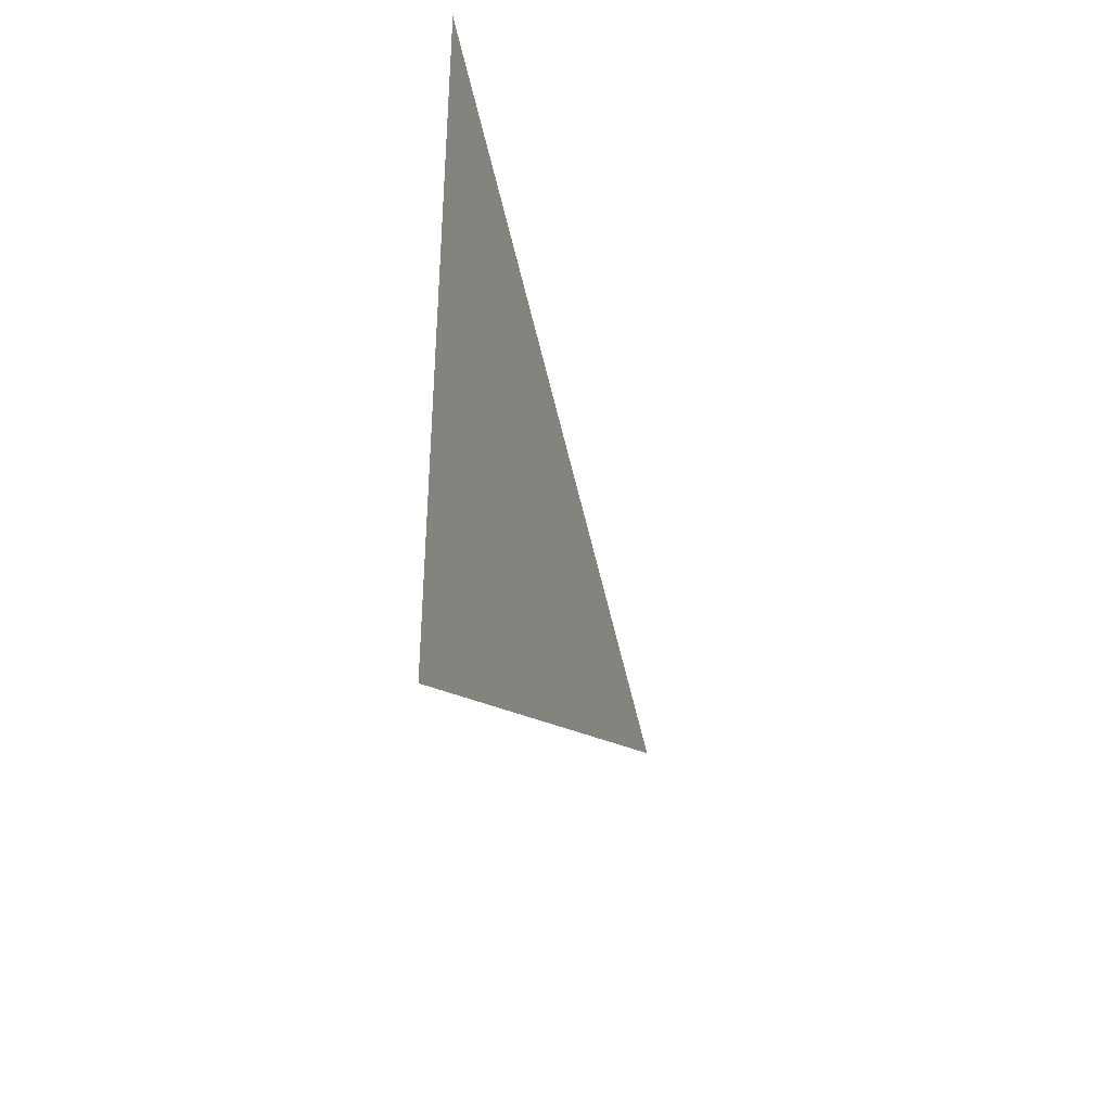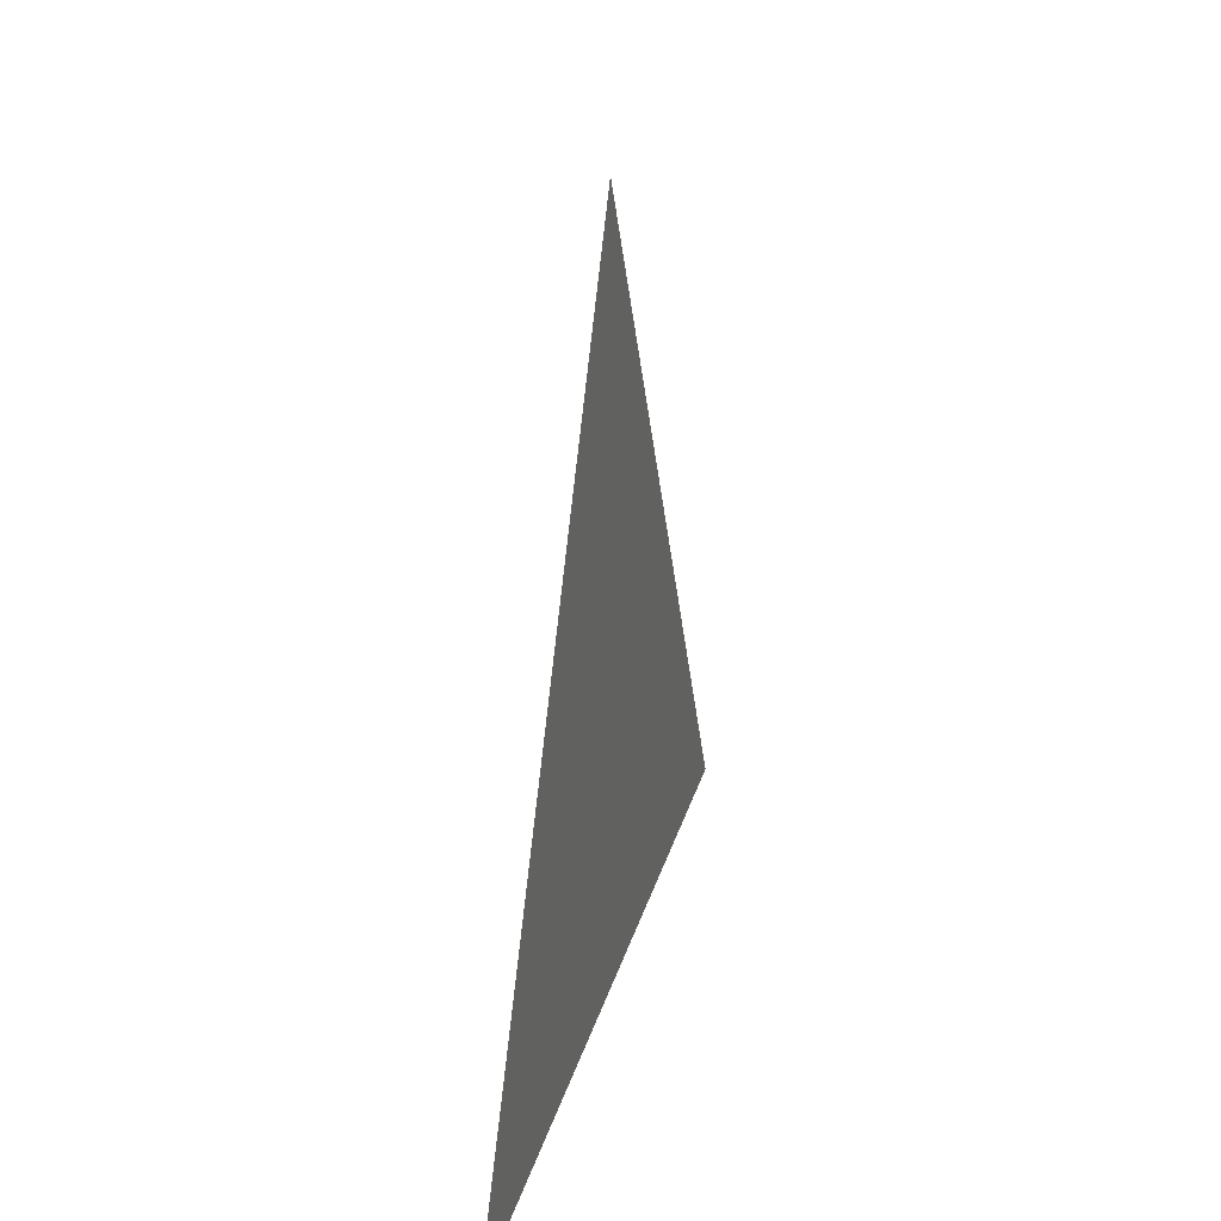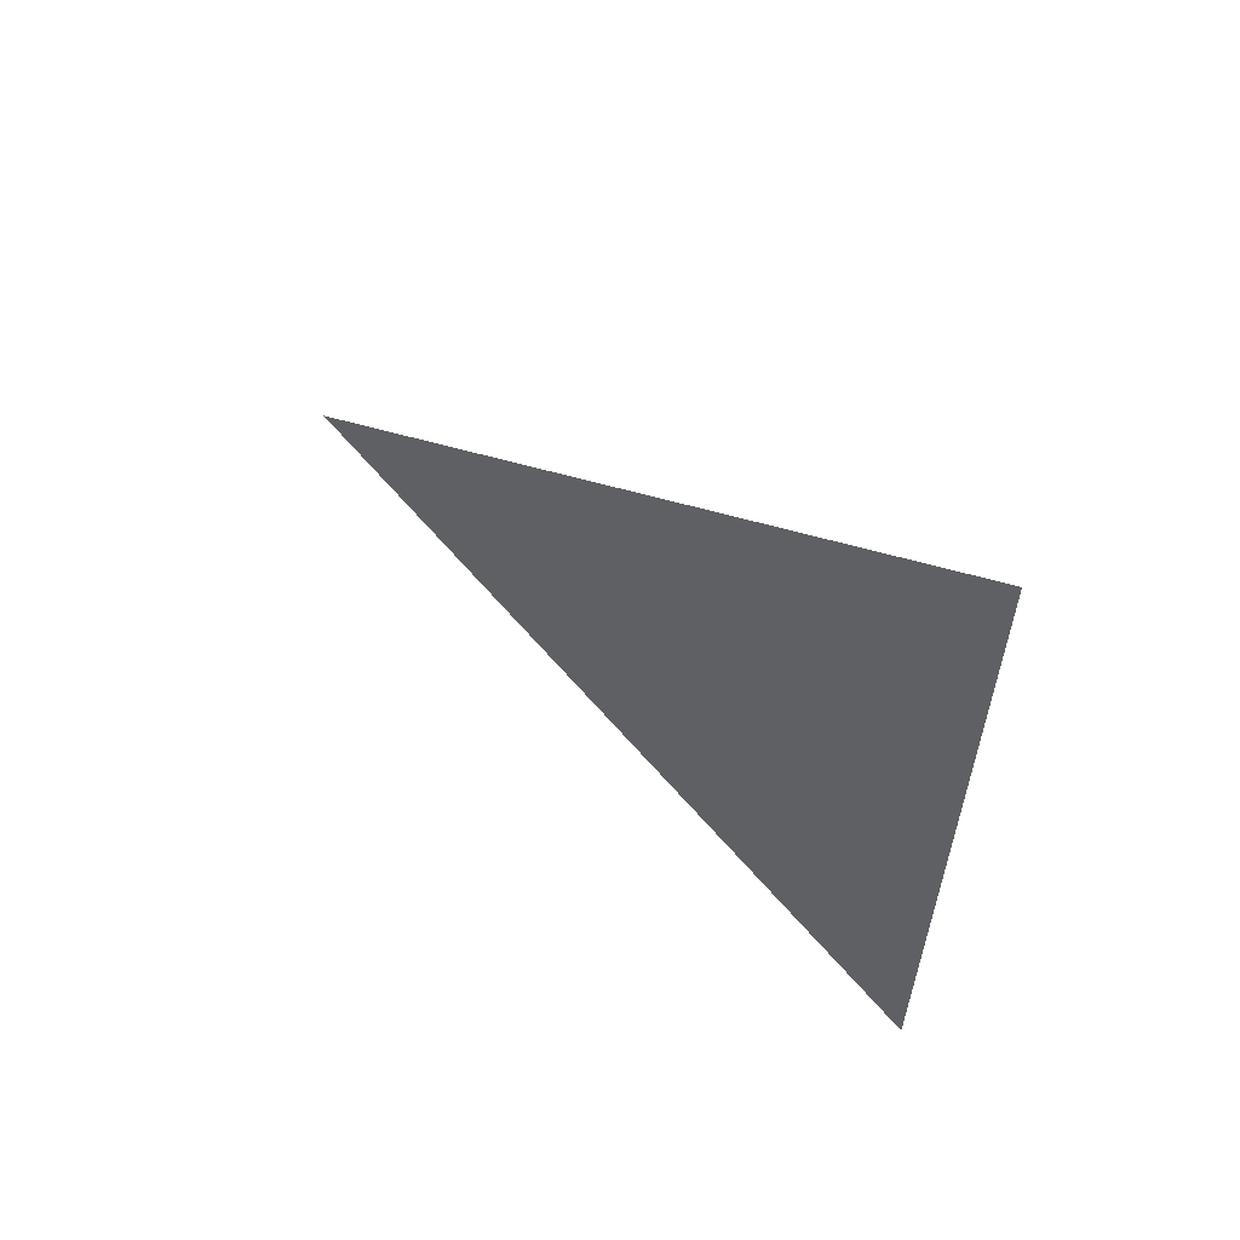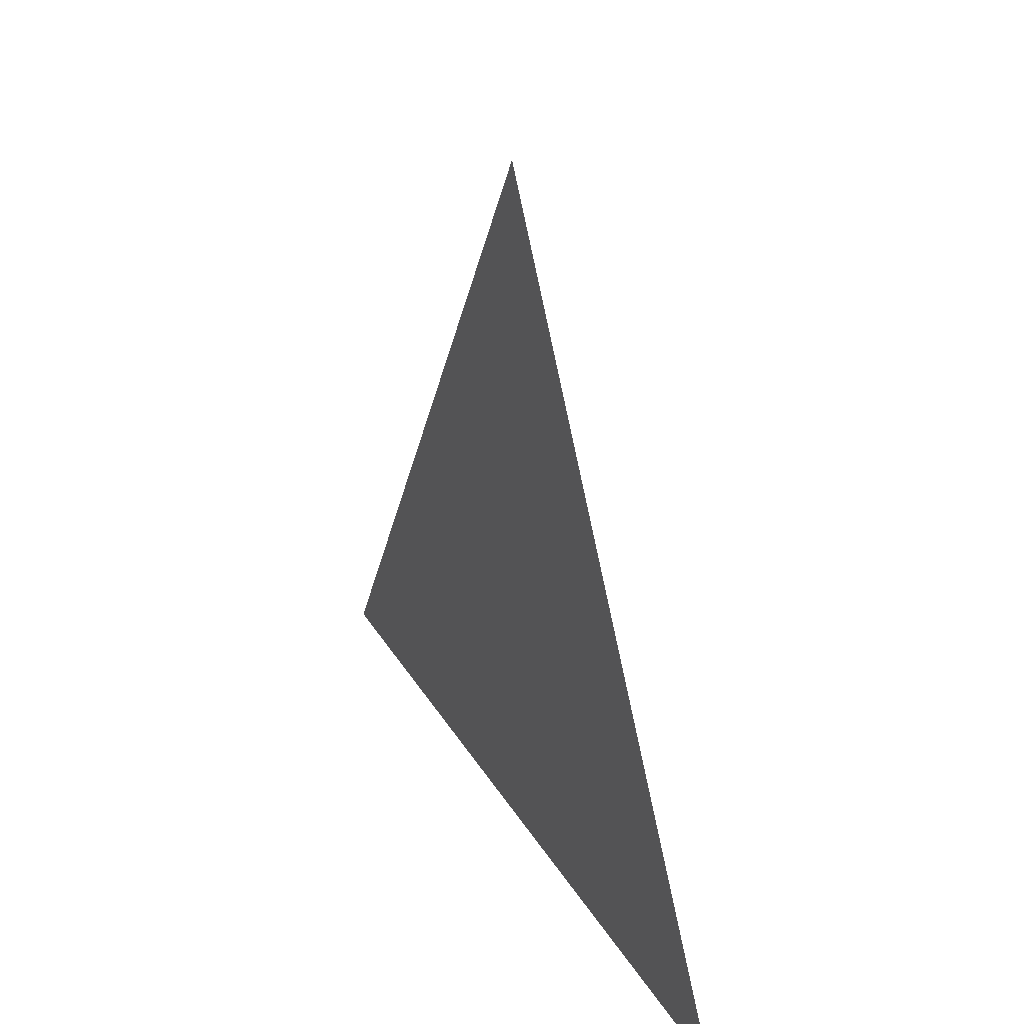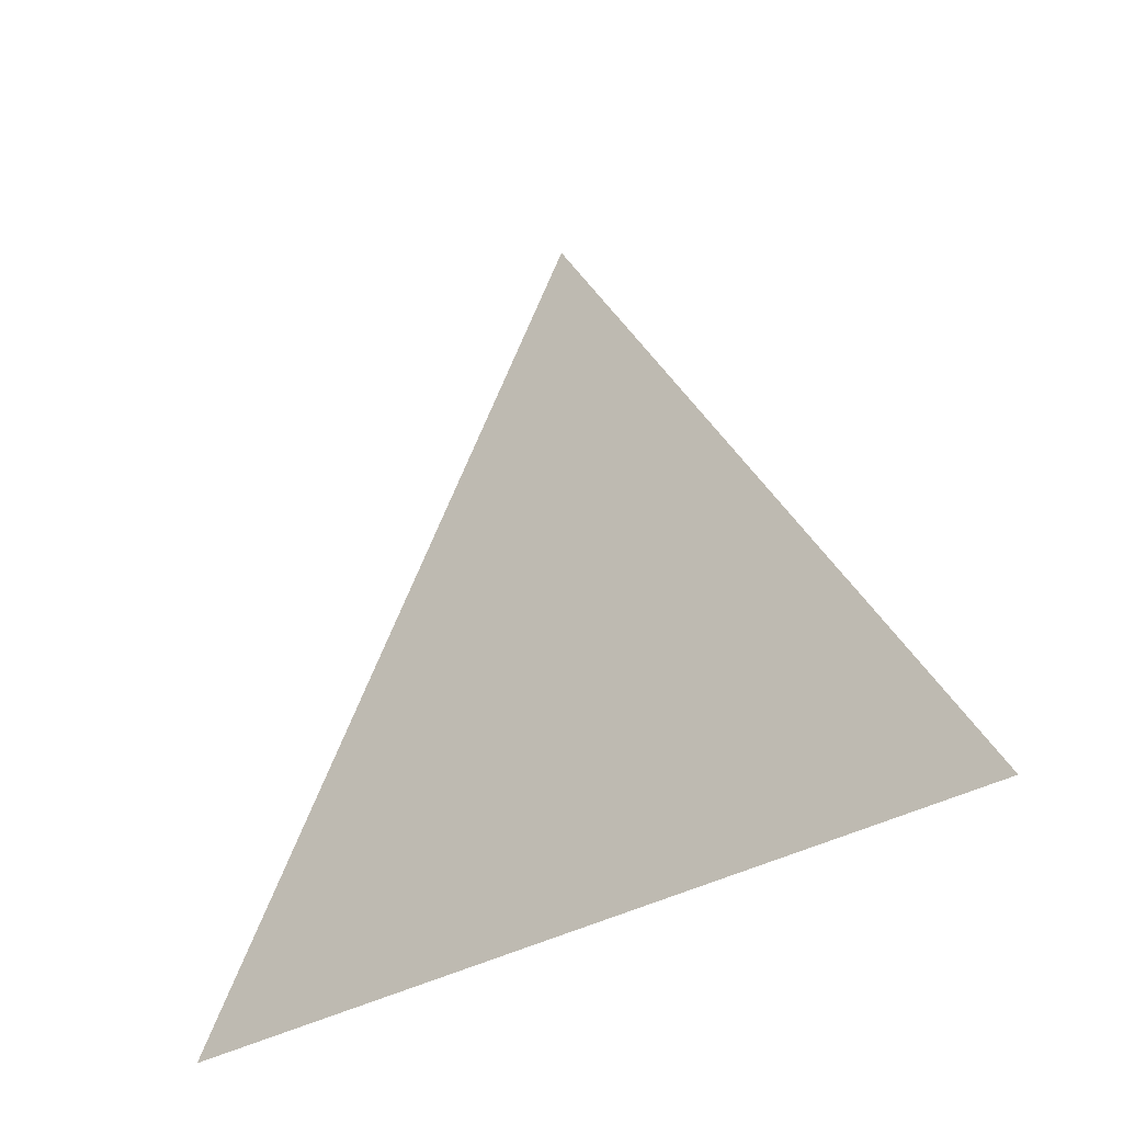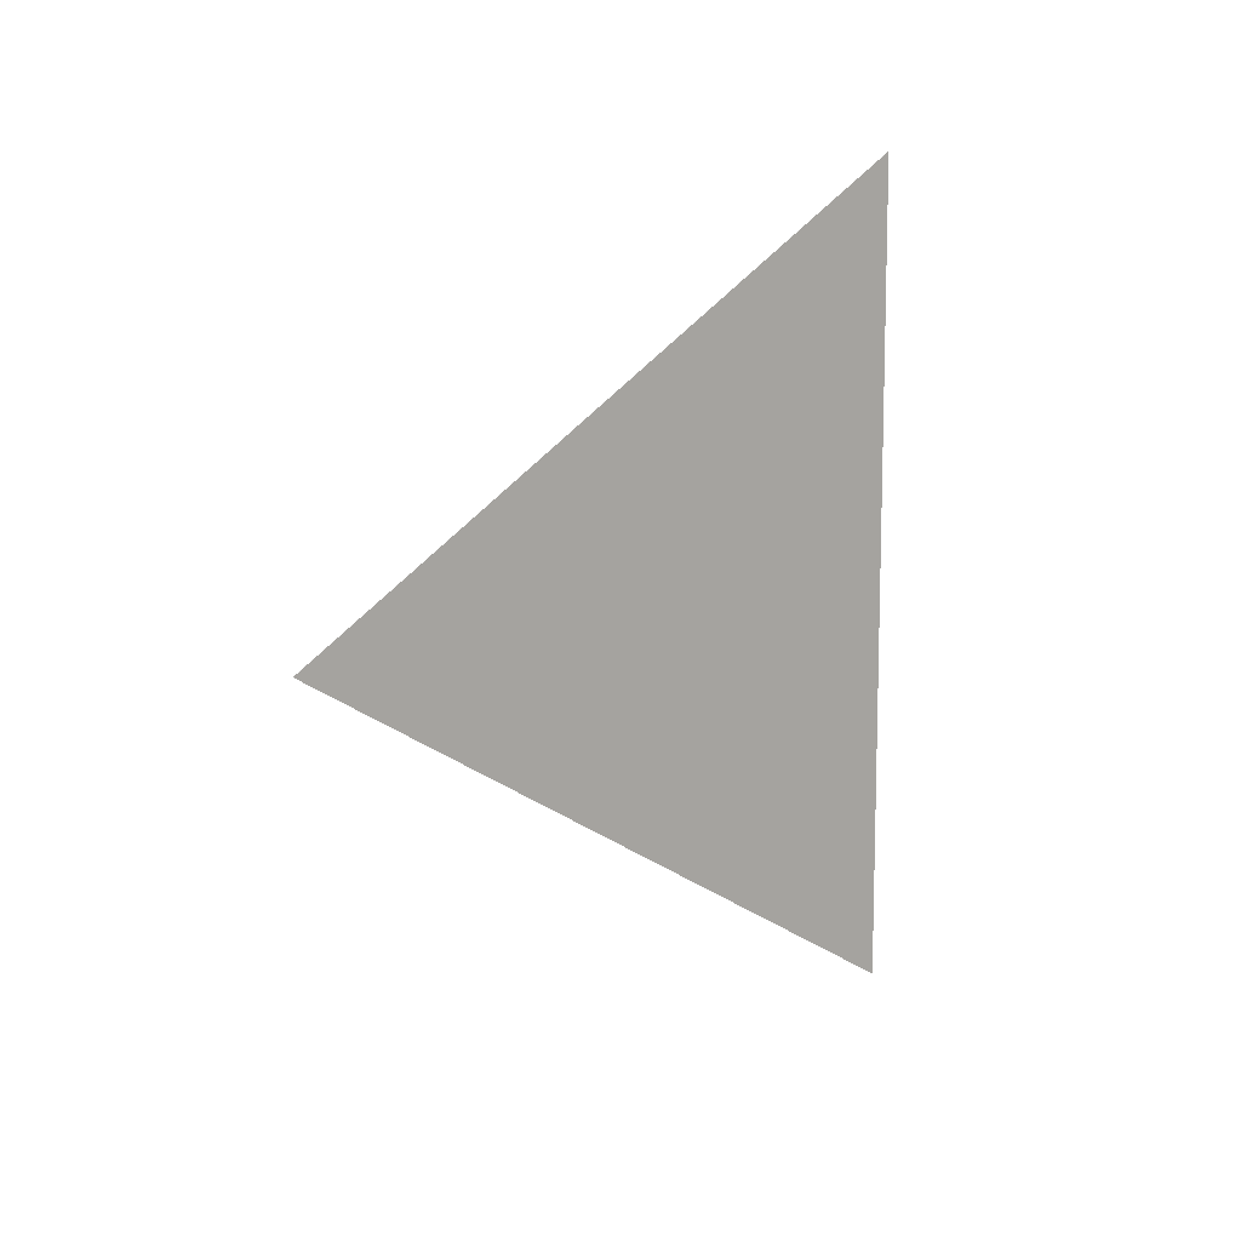
<metadata>
{"format":"obj","ext":"obj","renderer":"f3d","projection":"perspective","resolution":1024,"background":"white","views":[{"elev":-40.1,"azim":16.6,"up":"+Z"},{"elev":24.5,"azim":13.3,"up":"+Y"},{"elev":58.7,"azim":-51.1,"up":"+Z"},{"elev":30.2,"azim":-25.3,"up":"+Y"},{"elev":-34.2,"azim":129.0,"up":"+Y"},{"elev":10.4,"azim":-133.9,"up":"+Z"}]}
</metadata>
<code>
v -1.262 2.018 -0.0004299
v -1.262 1.943 0.04287
v -1.262 1.943 -0.04373
g group_82604440_106652632070144
f 1 2 3

</code>
